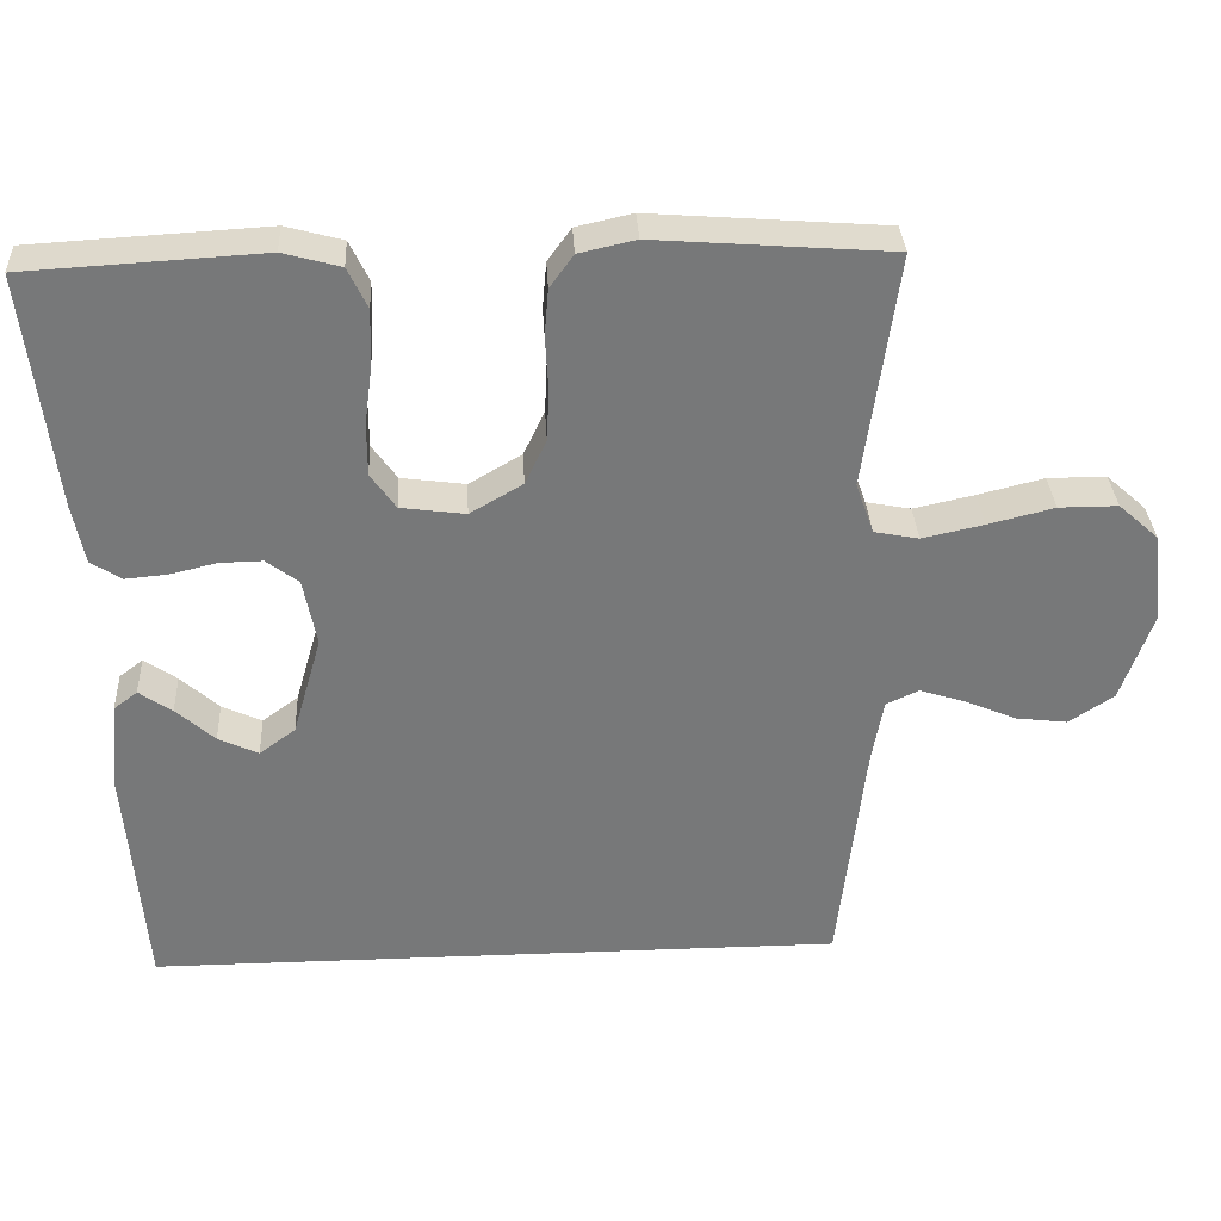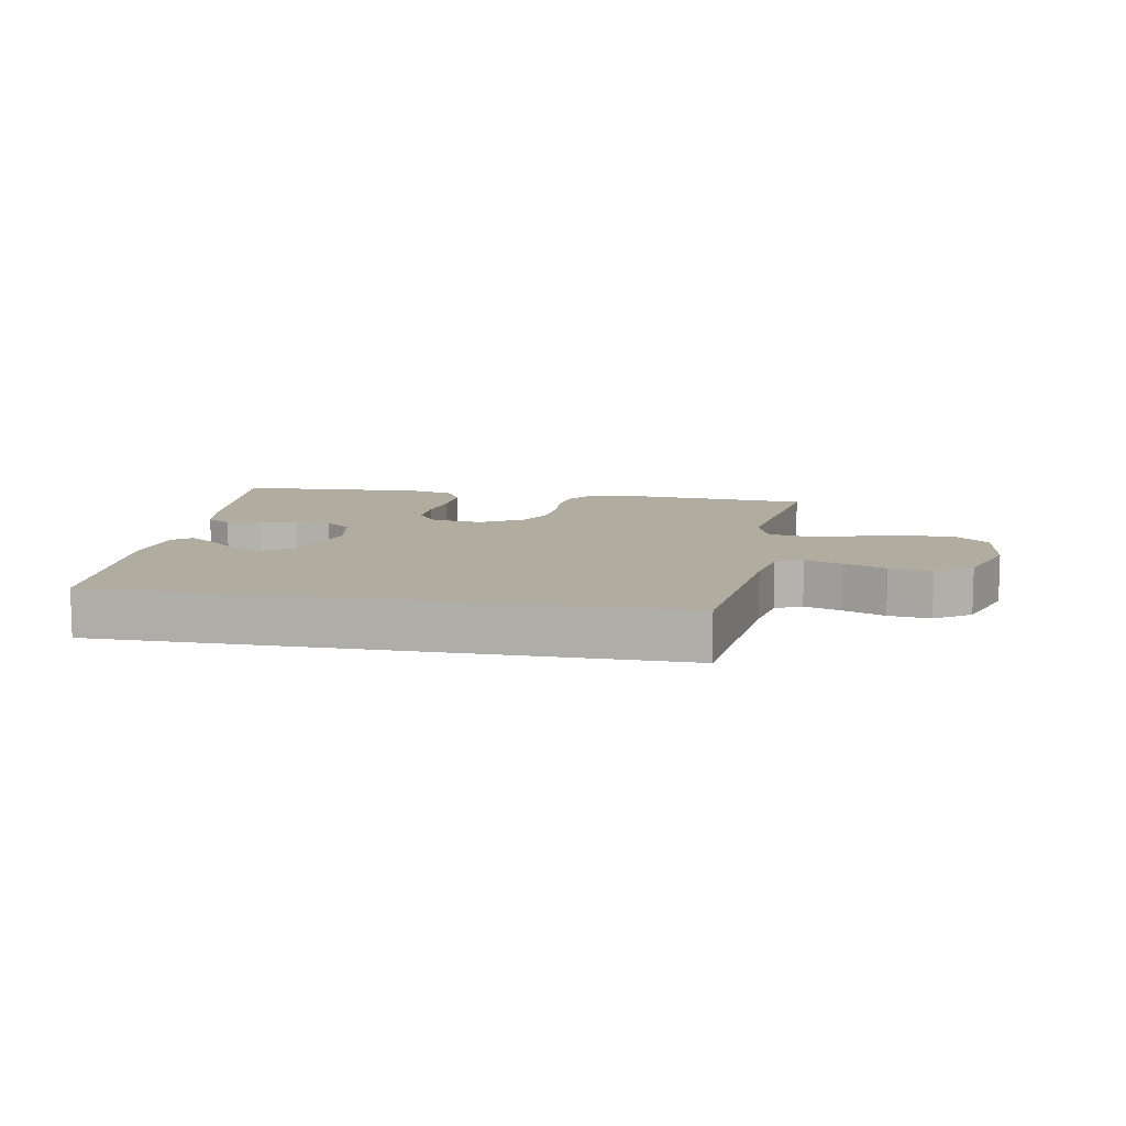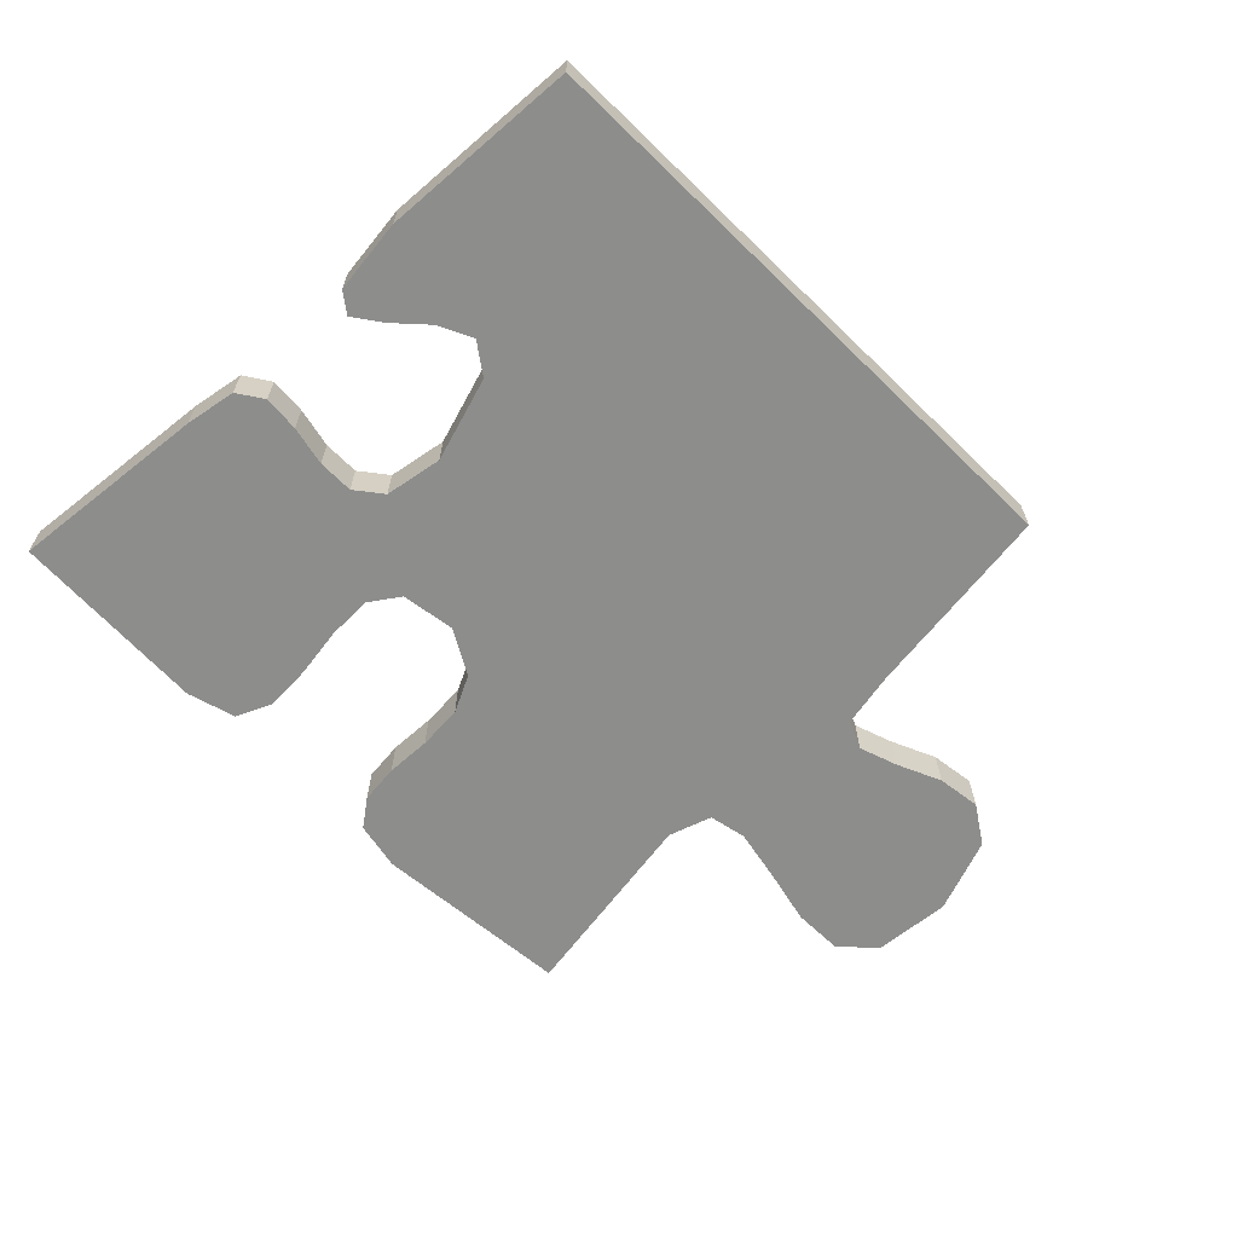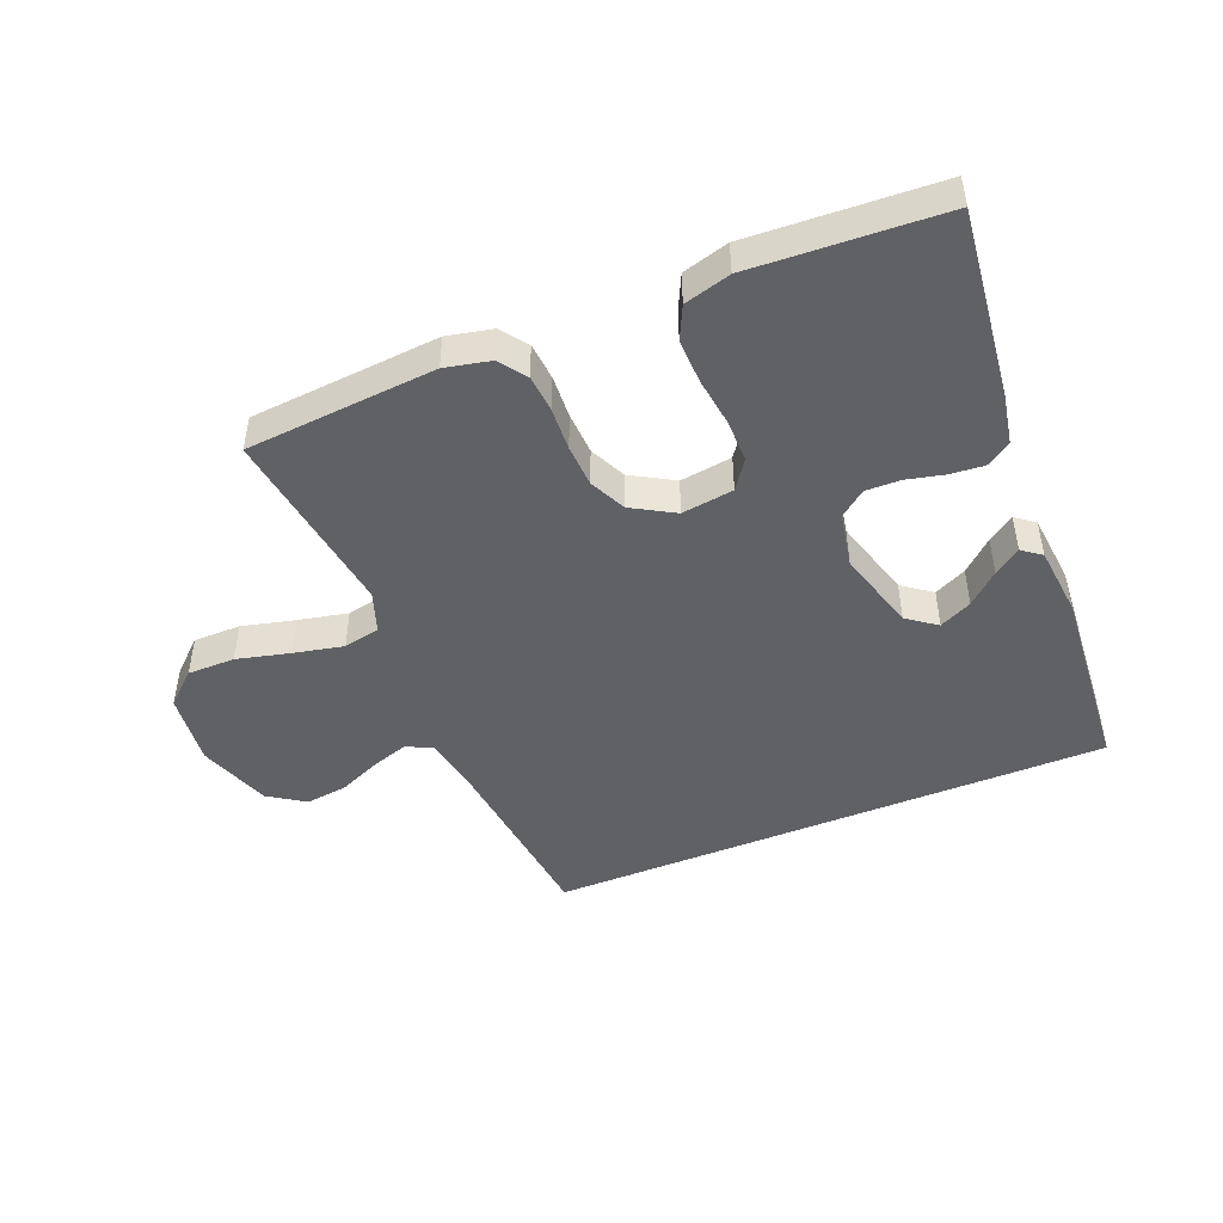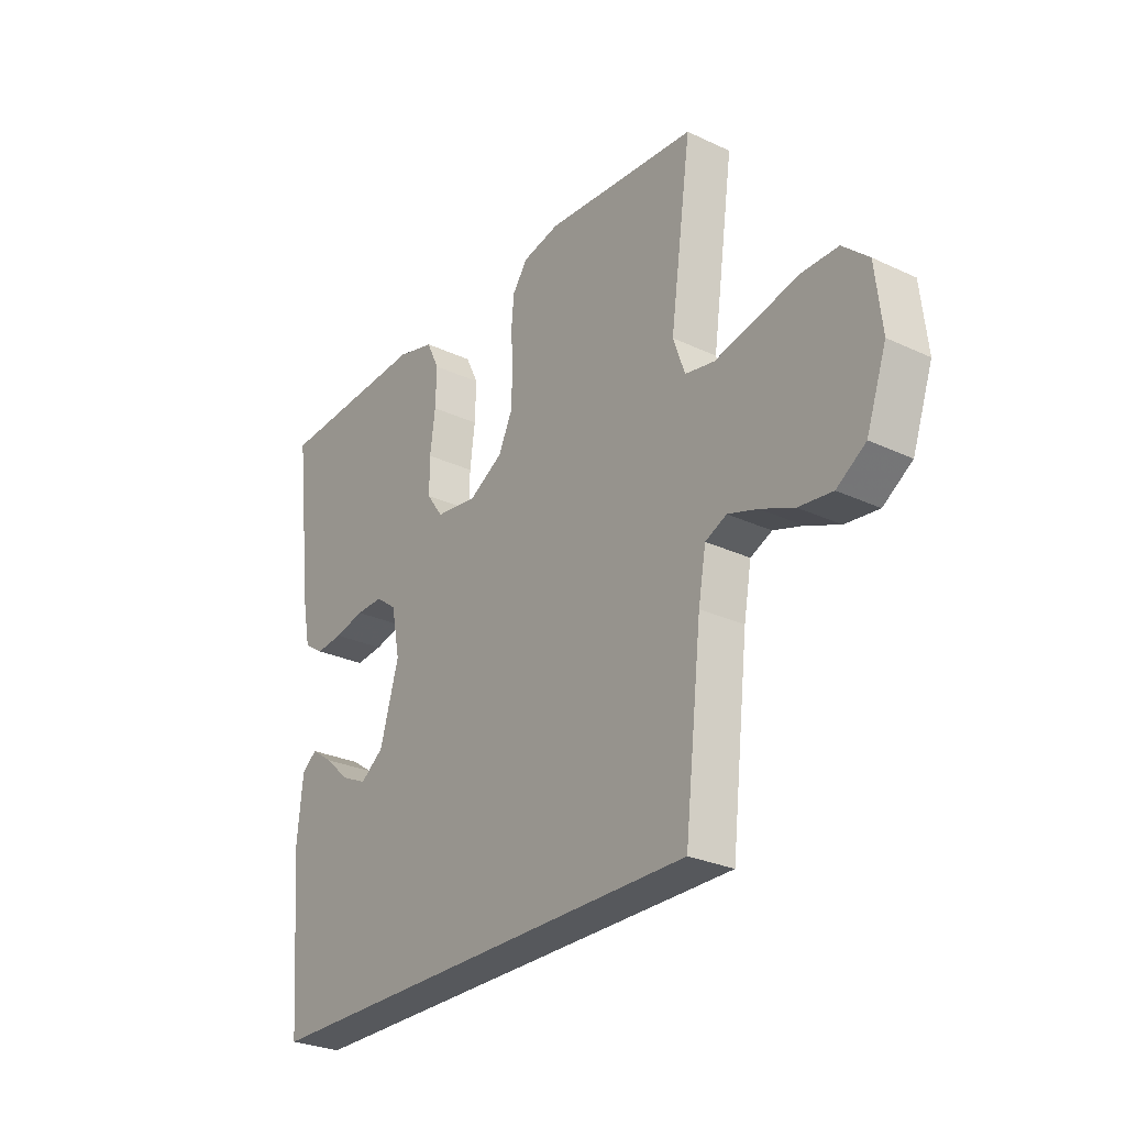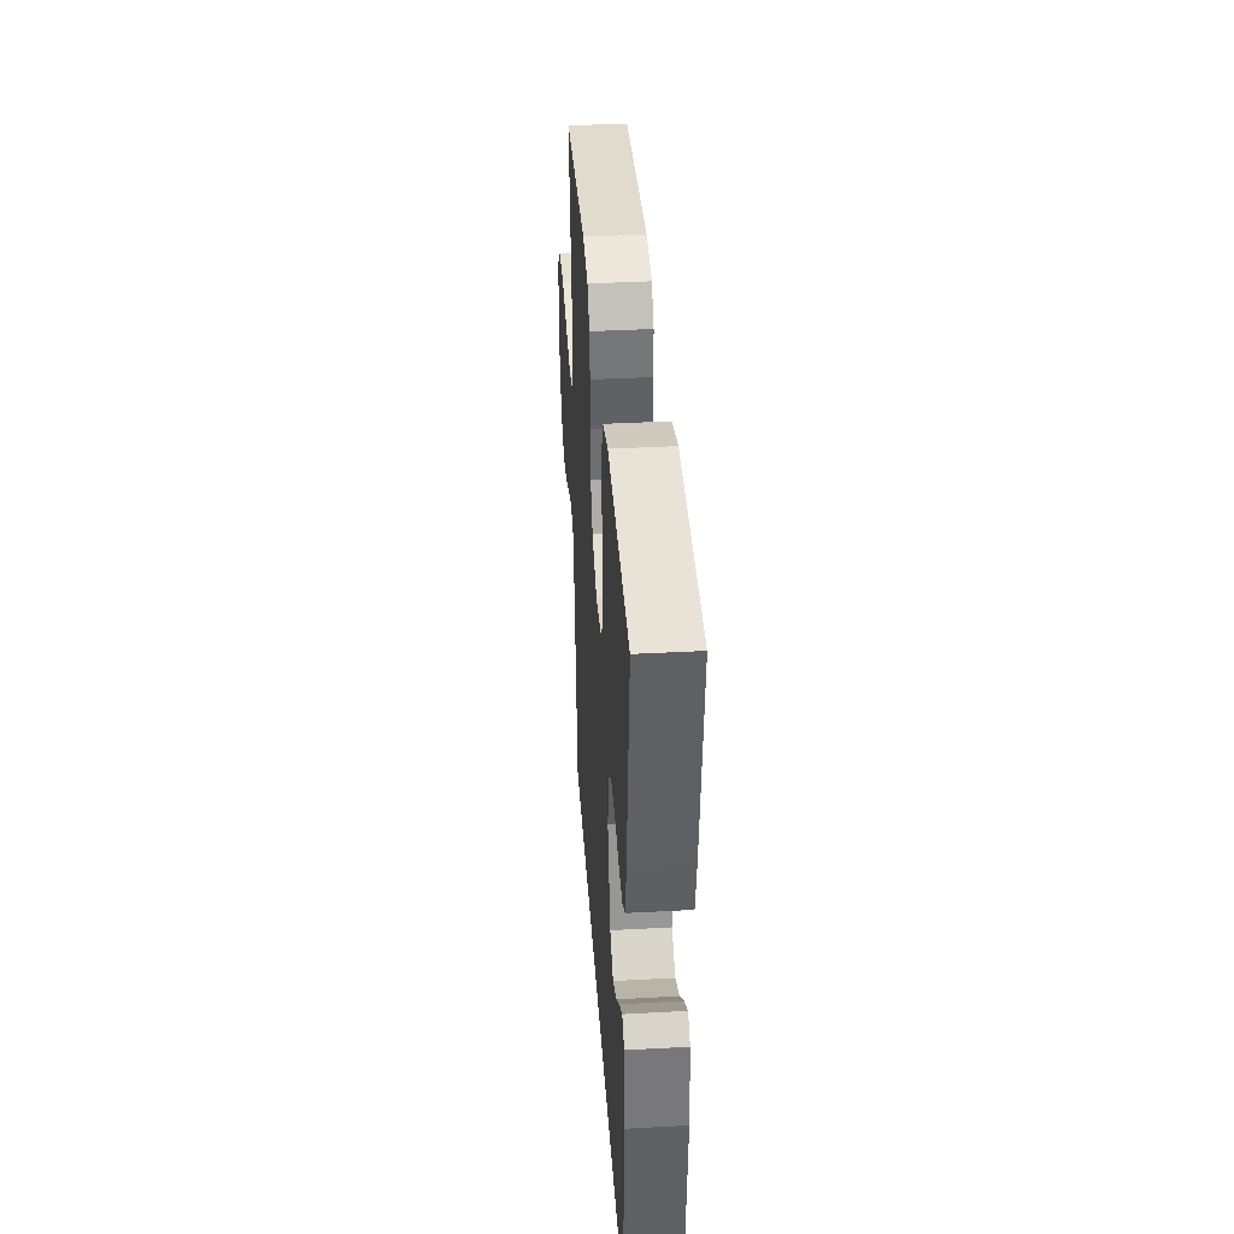
<metadata>
{"format":"obj","ext":"obj","renderer":"f3d","projection":"perspective","resolution":1024,"background":"white","views":[{"elev":32.9,"azim":177.0,"up":"+Z"},{"elev":10.0,"azim":-169.7,"up":"+Y"},{"elev":-64.5,"azim":135.5,"up":"+Y"},{"elev":-47.1,"azim":22.3,"up":"+Y"},{"elev":-27.7,"azim":-125.6,"up":"+Z"},{"elev":38.4,"azim":86.0,"up":"+Z"}]}
</metadata>
<code>
v 0.5 0.07 0.5
v 0.464 0.07 0.2
v 0.449 0.07 0.123
v 0.41 0.07 0.098
v 0.356 0.07 0.103
v 0.297 0.07 0.117
v 0.243 0.07 0.118
v 0.202 0.07 0.087
v 0.185 0.07 0
v 0.222 0.07 -0.128
v 0.268 0.07 -0.162
v 0.319 0.07 -0.138
v 0.368 0.07 -0.094
v 0.41 0.07 -0.065
v 0.44 0.07 -0.088
v 0.451 0.07 -0.2
v 0.427 0.07 -0.5
v -0.461 0.07 -0.5
v -0.495 0.07 -0.2
v -0.51 0.07 -0.116
v -0.552 0.07 -0.097
v -0.61 0.07 -0.116
v -0.676 0.07 -0.144
v -0.742 0.07 -0.152
v -0.799 0.07 -0.114
v -0.839 0.07 0
v -0.826 0.07 0.116
v -0.775 0.07 0.162
v -0.7 0.07 0.162
v -0.616 0.07 0.141
v -0.538 0.07 0.124
v -0.481 0.07 0.135
v -0.458 0.07 0.2
v -0.5 0.07 0.5
v -0.2 0.07 0.523
v -0.128 0.07 0.507
v -0.098 0.07 0.465
v -0.093 0.07 0.406
v -0.097 0.07 0.338
v -0.094 0.07 0.271
v -0.067 0.07 0.214
v 0 0.07 0.175
v 0.082 0.07 0.186
v 0.114 0.07 0.231
v 0.114 0.07 0.298
v 0.104 0.07 0.374
v 0.102 0.07 0.445
v 0.127 0.07 0.497
v 0.2 0.07 0.517
v 0.5 0 0.5
v 0.464 0 0.2
v 0.449 0 0.123
v 0.41 0 0.098
v 0.356 0 0.103
v 0.297 0 0.117
v 0.243 0 0.118
v 0.202 0 0.087
v 0.185 0 0
v 0.222 0 -0.128
v 0.268 0 -0.162
v 0.319 0 -0.138
v 0.368 0 -0.094
v 0.41 0 -0.065
v 0.44 0 -0.088
v 0.451 0 -0.2
v 0.427 0 -0.5
v -0.461 0 -0.5
v -0.495 0 -0.2
v -0.51 0 -0.116
v -0.552 0 -0.097
v -0.61 0 -0.116
v -0.676 0 -0.144
v -0.742 0 -0.152
v -0.799 0 -0.114
v -0.839 0 0
v -0.826 0 0.116
v -0.775 0 0.162
v -0.7 0 0.162
v -0.616 0 0.141
v -0.538 0 0.124
v -0.481 0 0.135
v -0.458 0 0.2
v -0.5 0 0.5
v -0.2 0 0.523
v -0.128 0 0.507
v -0.098 0 0.465
v -0.093 0 0.406
v -0.097 0 0.338
v -0.094 0 0.271
v -0.067 0 0.214
v 0 0 0.175
v 0.082 0 0.186
v 0.114 0 0.231
v 0.114 0 0.298
v 0.104 0 0.374
v 0.102 0 0.445
v 0.127 0 0.497
v 0.2 0 0.517
f 45 46 47 48
f 44 45 48 49
f 36 37 38 39
f 36 39 40
f 33 34 35 36
f 32 33 36 40
f 27 28 29 30
f 27 30 31
f 26 27 31
f 25 26 31 32
f 22 23 24 25
f 21 22 25 32
f 16 17 18 19
f 16 19 20
f 12 13 14 15
f 11 12 15 16
f 3 4 5 6
f 3 6 7
f 2 3 7
f 44 49 1 2
f 43 44 2 7
f 42 43 7 8
f 21 32 40 41
f 21 41 42
f 11 16 20 21
f 10 11 21
f 9 10 21 42
f 8 9 42
f 97 96 95 94
f 98 97 94 93
f 88 87 86 85
f 89 88 85
f 85 84 83 82
f 89 85 82 81
f 79 78 77 76
f 80 79 76
f 80 76 75
f 81 80 75 74
f 74 73 72 71
f 81 74 71 70
f 68 67 66 65
f 69 68 65
f 64 63 62 61
f 65 64 61 60
f 55 54 53 52
f 56 55 52
f 56 52 51
f 51 50 98 93
f 56 51 93 92
f 57 56 92 91
f 90 89 81 70
f 91 90 70
f 70 69 65 60
f 70 60 59
f 91 70 59 58
f 91 58 57
f 1 50 51 2
f 2 51 52 3
f 3 52 53 4
f 4 53 54 5
f 5 54 55 6
f 6 55 56 7
f 7 56 57 8
f 8 57 58 9
f 9 58 59 10
f 10 59 60 11
f 11 60 61 12
f 12 61 62 13
f 13 62 63 14
f 14 63 64 15
f 15 64 65 16
f 16 65 66 17
f 17 66 67 18
f 18 67 68 19
f 19 68 69 20
f 20 69 70 21
f 21 70 71 22
f 22 71 72 23
f 23 72 73 24
f 24 73 74 25
f 25 74 75 26
f 26 75 76 27
f 27 76 77 28
f 28 77 78 29
f 29 78 79 30
f 30 79 80 31
f 31 80 81 32
f 32 81 82 33
f 33 82 83 34
f 34 83 84 35
f 35 84 85 36
f 36 85 86 37
f 37 86 87 38
f 38 87 88 39
f 39 88 89 40
f 40 89 90 41
f 41 90 91 42
f 42 91 92 43
f 43 92 93 44
f 44 93 94 45
f 45 94 95 46
f 46 95 96 47
f 47 96 97 48
f 48 97 98 49
f 49 98 50 1

</code>
